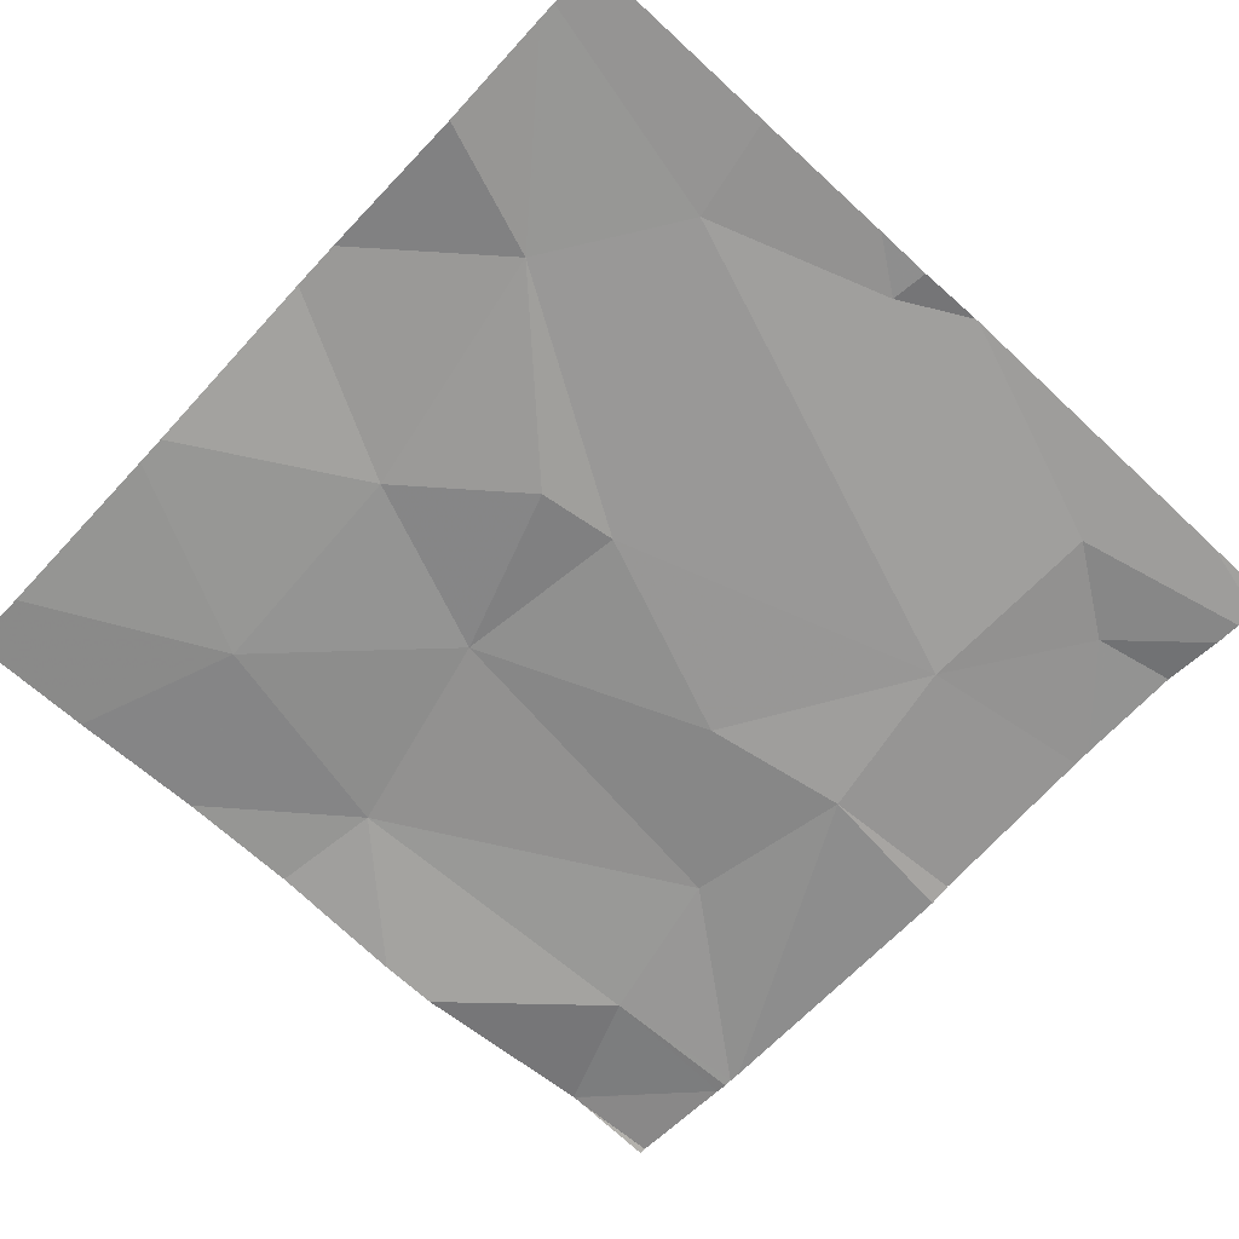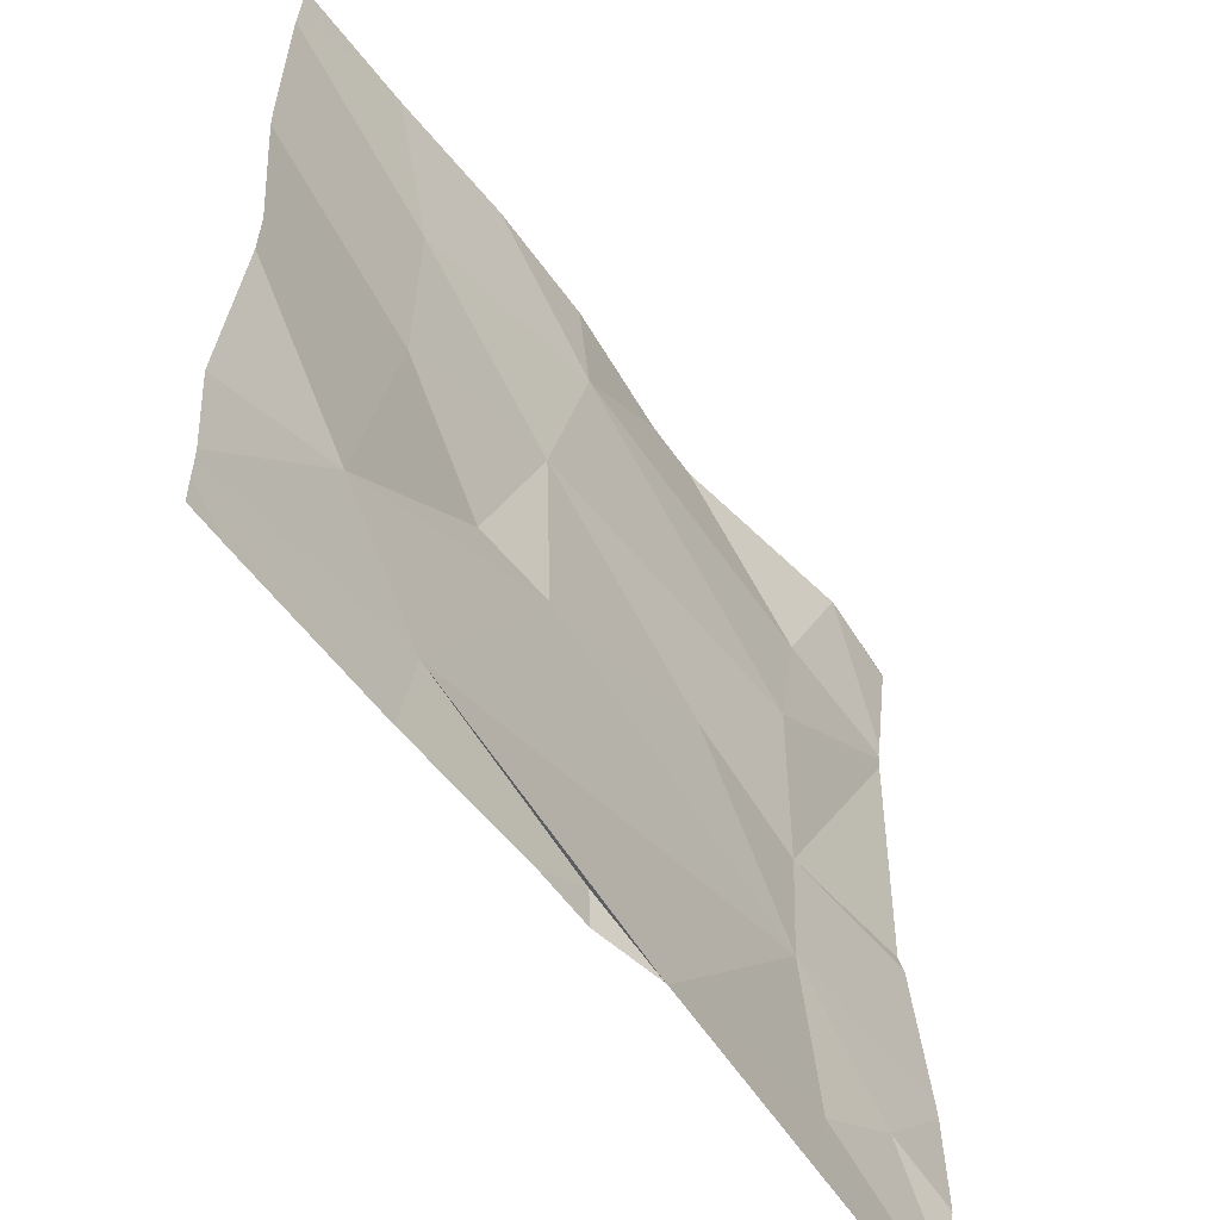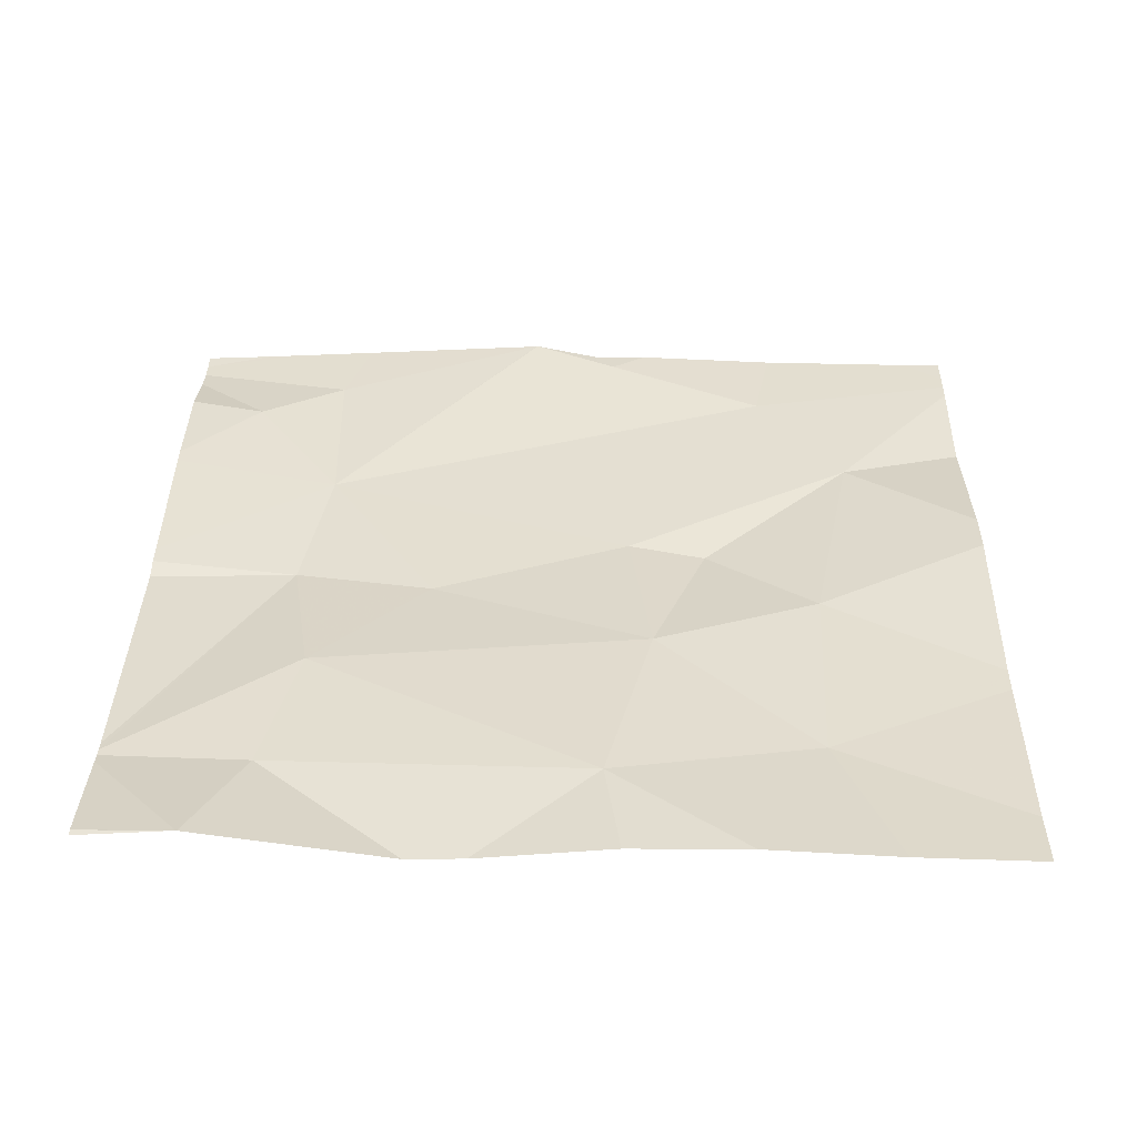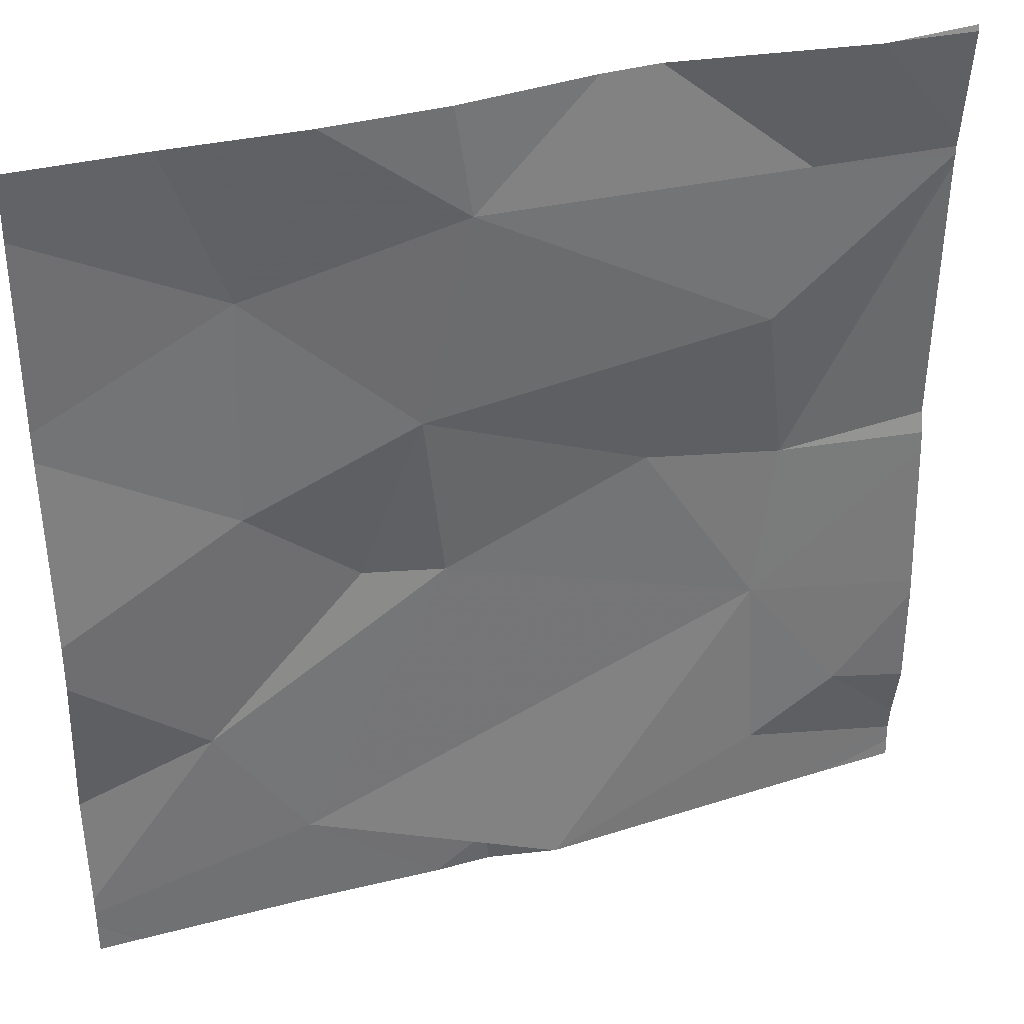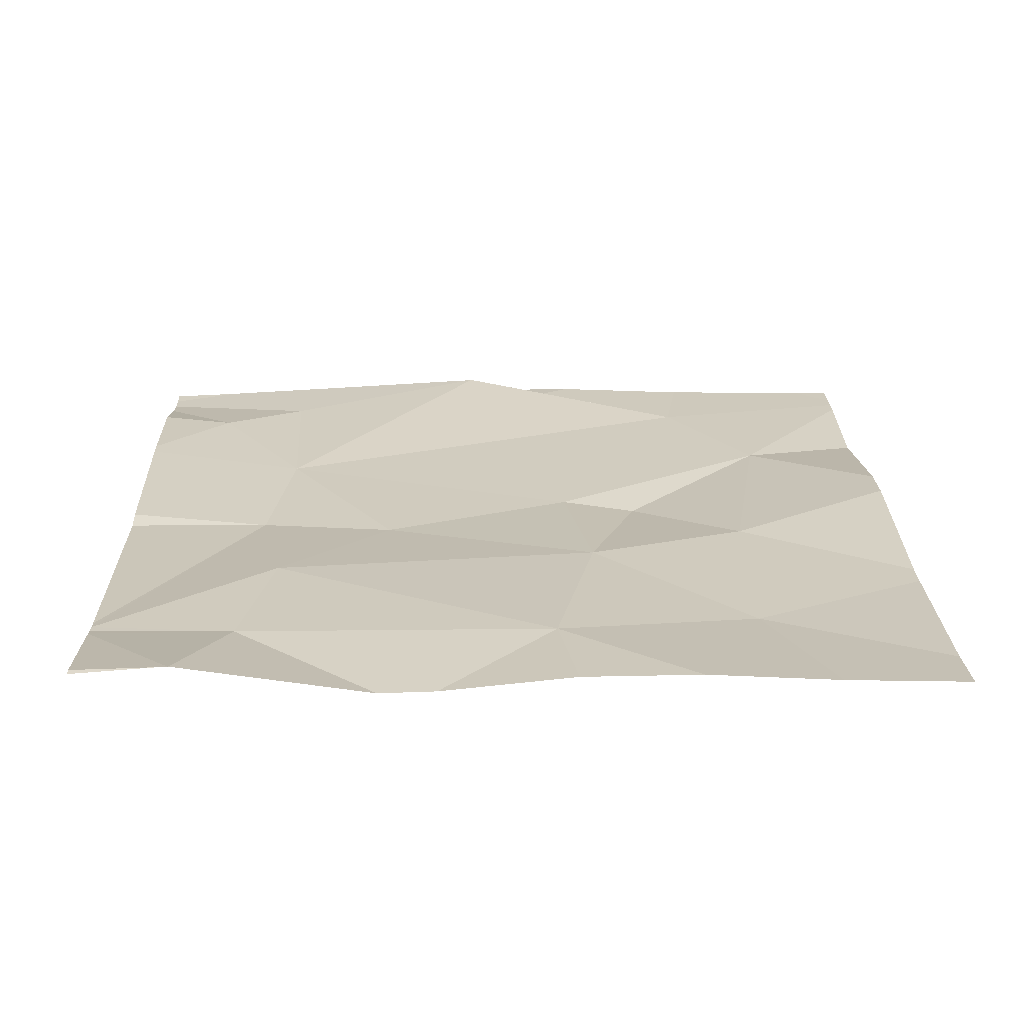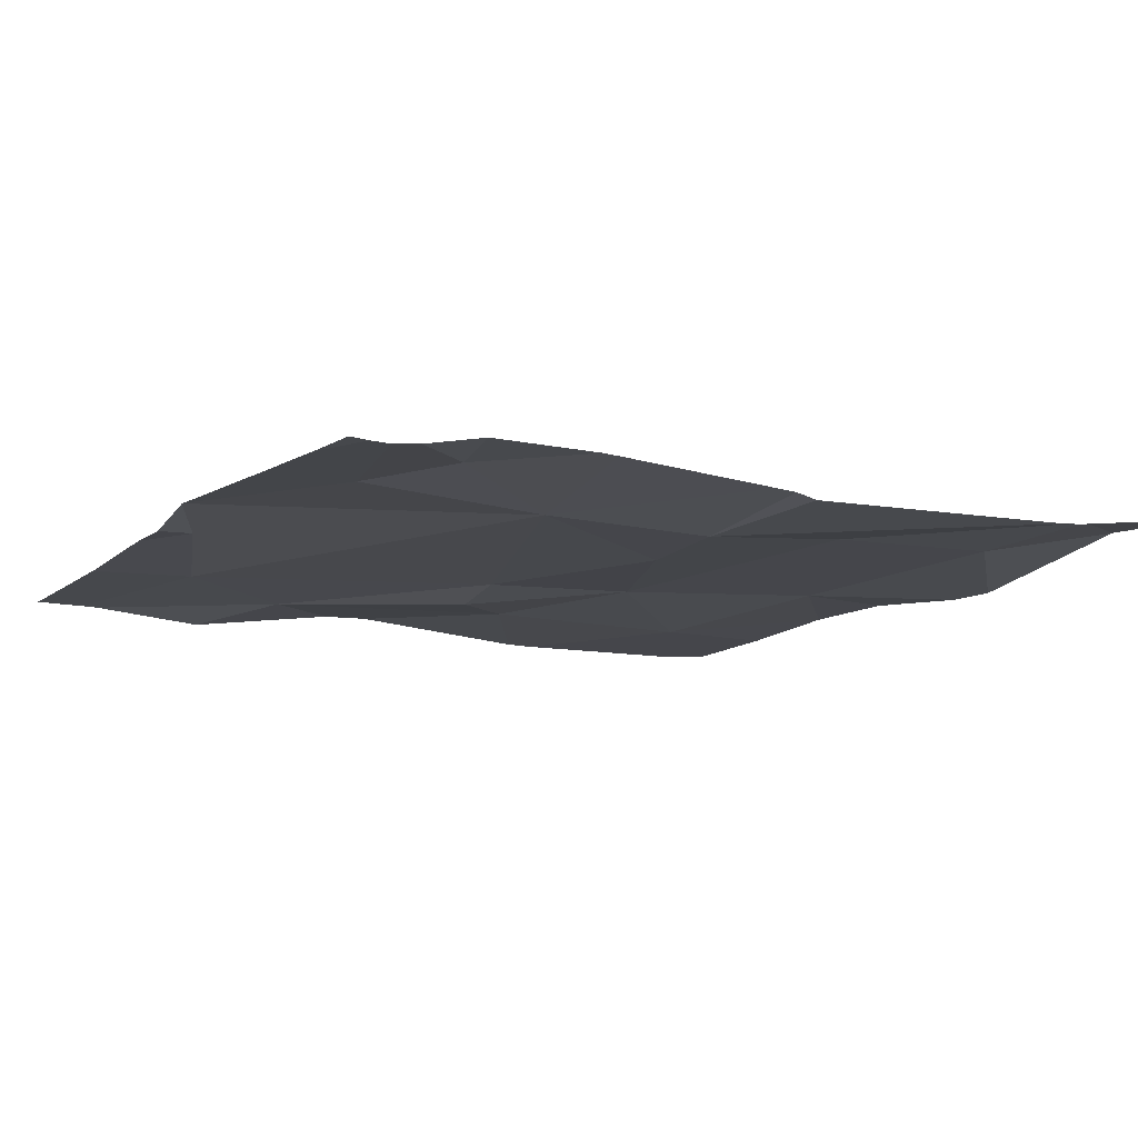
<metadata>
{"format":"obj","ext":"obj","renderer":"f3d","projection":"perspective","resolution":1024,"background":"white","views":[{"elev":-67.4,"azim":-42.9,"up":"+Z"},{"elev":-57.9,"azim":-54.4,"up":"+Y"},{"elev":35.1,"azim":-179.2,"up":"+Z"},{"elev":36.0,"azim":-20.0,"up":"+Y"},{"elev":21.9,"azim":178.4,"up":"+Z"},{"elev":-10.4,"azim":61.3,"up":"+Z"}]}
</metadata>
<code>
v -70.76 233.4 494.1
v -70.76 233.4 494.1
v -70.52 233.7 494.1
v -70.49 233.9 494
v -70.52 234.1 494.1
v -71.06 233.4 494.1
v -70.76 233.4 494.1
v -71.14 234.4 494.1
v -70.84 233.4 494.1
v -71 234.4 494.1
v -70.51 233.5 494.1
v -70.49 234.2 494.1
v -70.9 233.4 494.1
v -70.42 233.6 494.1
v -70.54 233.4 494.1
v -70.65 233.9 494
v -70.9 234 494.1
v -70.85 234.2 494.1
v -71.08 234.2 494
v -70.33 233.9 494.1
v -70.33 234.2 494.1
v -70.88 233.8 494
v -70.96 233.8 494
v -70.33 233.7 494.1
v -71.09 233.9 494.1
v -70.33 233.8 494.1
v -71.14 233.7 494
v -70.71 234.4 494
v -70.65 234.4 494
v -70.84 233.4 494.1
v -70.33 234.4 494.1
v -71.04 233.5 494.1
v -70.86 234.4 494.1
v -70.43 234.4 494.1
v -71.28 233.8 494.1
v -71.28 234 494
v -71.28 233.5 494.1
v -71.28 233.5 494.1
v -70.42 234.4 494.1
v -71.28 233.4 494.1
v -71.28 233.4 494.1
v -71.28 234.1 494
v -71.28 233.8 494.1
v -71.28 233.6 494
v -71.28 234.3 494
v -70.33 234.2 494.1
v -70.33 234.2 494.1
v -70.33 233.4 494.1
v -70.33 233.4 494.1
v -70.33 234.2 494.1
v -70.33 233.9 494
v -70.43 234.4 494.1
v -70.33 233.5 494.1
v -70.33 233.7 494.1
v -70.33 233.5 494.1
v -70.76 233.4 494.1
v -71.22 233.4 494.1
v -71.28 233.4 494.1
v -71.28 233.4 494.1
v -71.28 233.4 494.1
v -71.24 233.4 494.1
v -70.45 233.4 494.1
v -70.41 233.4 494.1
v -70.33 233.4 494.1
v -70.33 233.4 494.1
v -70.33 234.4 494.1
v -71.19 234.4 494.1
v -71.28 234.4 494.1
f 5 16 4
f 4 3 26
f 58 40 59
f 46 4 47
f 49 48 62
f 21 12 50
f 14 11 48
f 12 5 46
f 24 14 54
f 11 14 3
f 57 37 41
f 68 45 67
f 56 32 1
f 5 17 16
f 5 18 17
f 3 22 32
f 18 19 17
f 19 18 10
f 23 22 17
f 18 12 29
f 48 11 15
f 22 23 27
f 16 22 3
f 37 27 38
f 47 4 51
f 41 40 60
f 12 18 5
f 36 19 42
f 17 22 16
f 27 23 25
f 27 25 35
f 67 19 8
f 3 4 16
f 6 37 57
f 25 23 17
f 17 19 25
f 39 31 66
f 2 32 56
f 7 3 2
f 46 5 4
f 13 32 6
f 32 30 1
f 32 22 27
f 35 25 36
f 52 21 34
f 2 3 32
f 36 25 19
f 37 32 27
f 20 4 26
f 38 27 44
f 33 18 28
f 24 3 14
f 34 21 31
f 1 30 9
f 57 41 61
f 42 19 45
f 43 27 35
f 26 3 24
f 44 27 43
f 34 31 39
f 6 32 37
f 45 19 67
f 7 11 3
f 28 18 29
f 29 12 52
f 50 12 46
f 51 4 20
f 9 30 13
f 13 30 32
f 53 14 48
f 15 11 7
f 54 14 55
f 55 14 53
f 8 19 10
f 60 40 58
f 10 18 33
f 61 41 60
f 62 48 15
f 63 49 62
f 52 12 21
f 64 49 63
f 65 49 64

</code>
